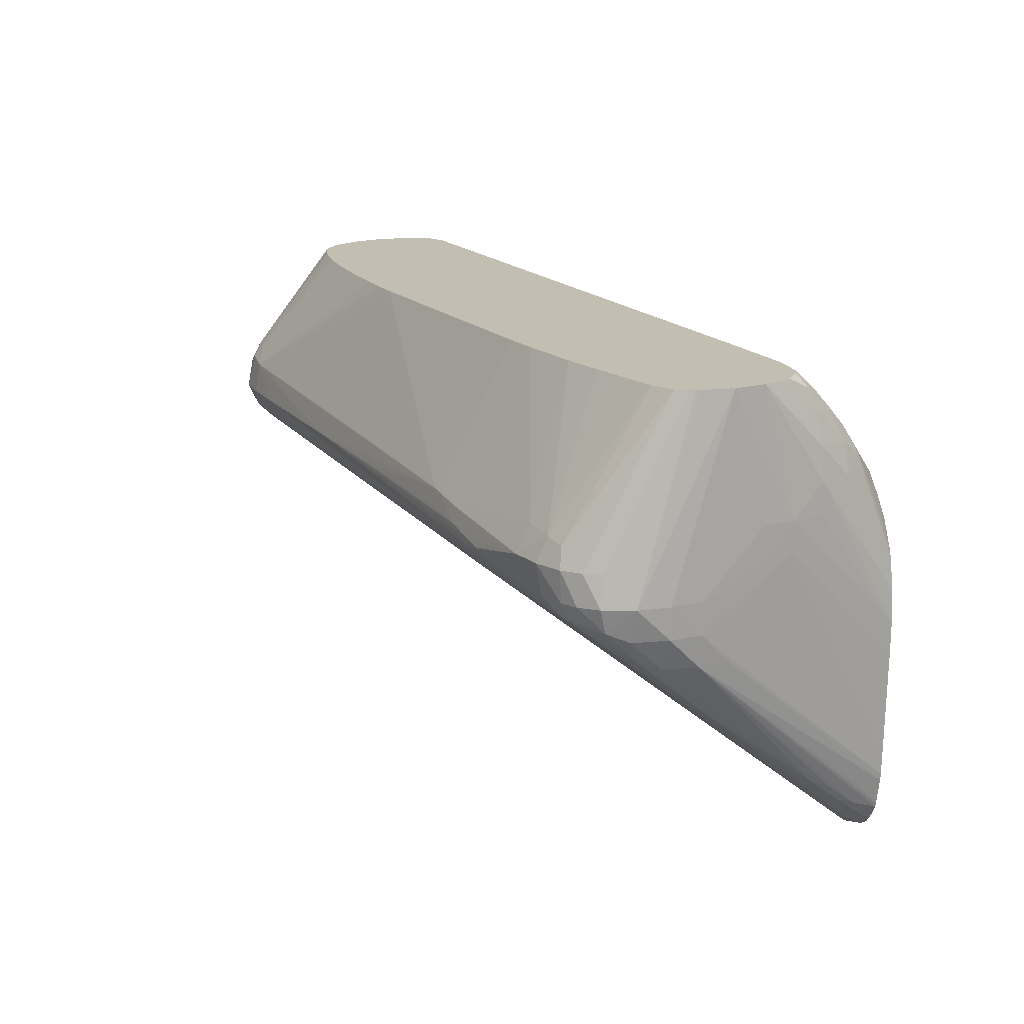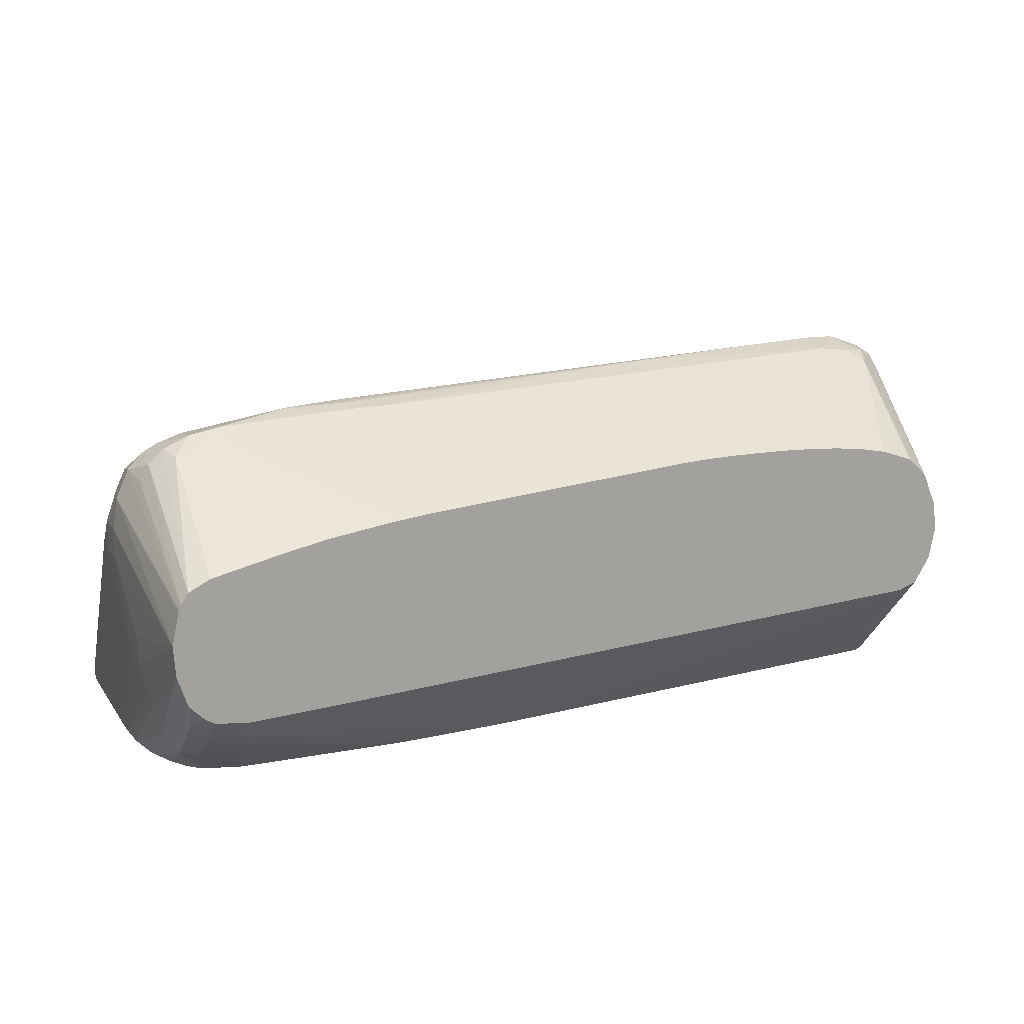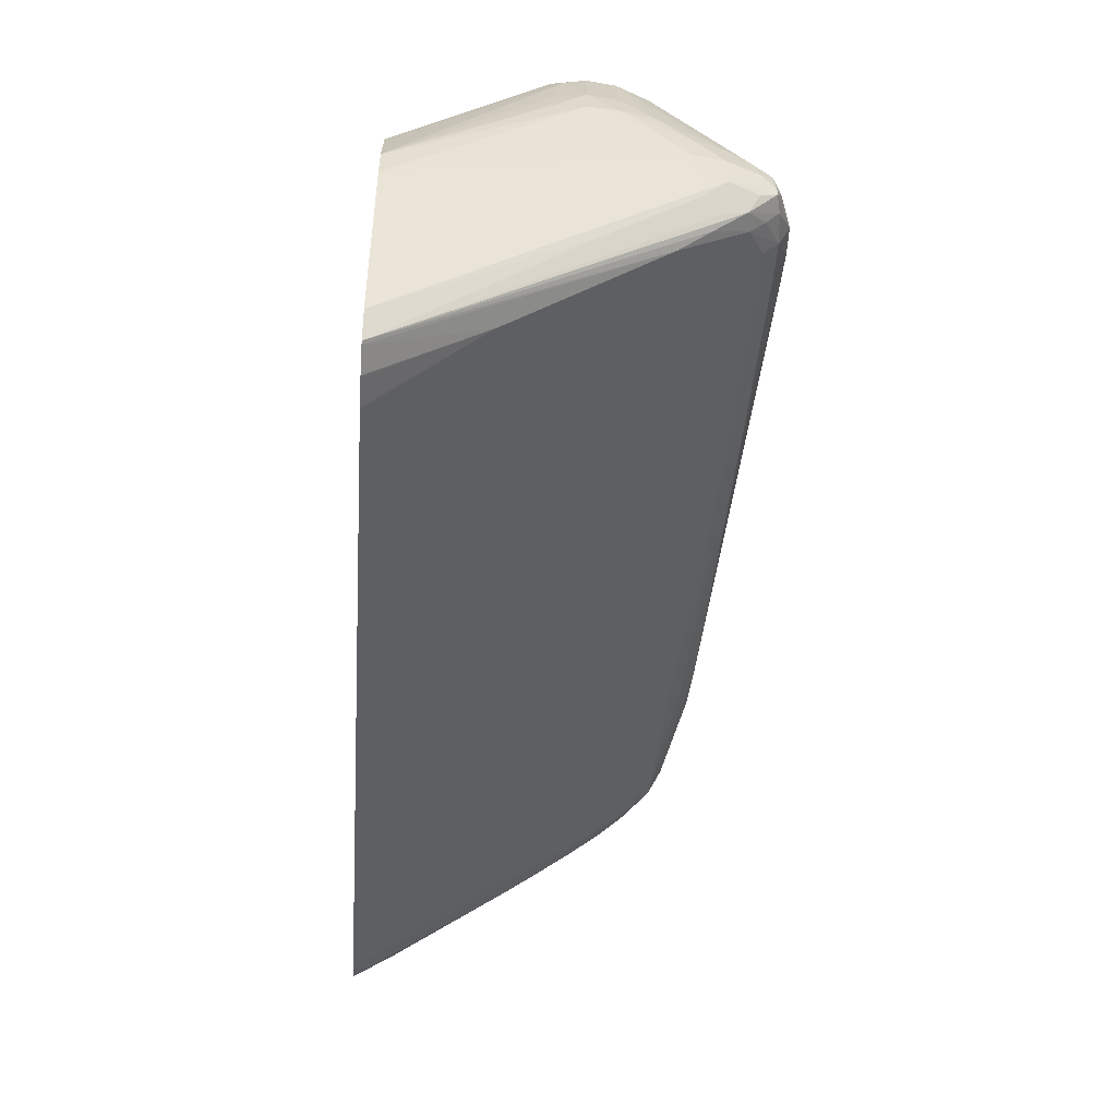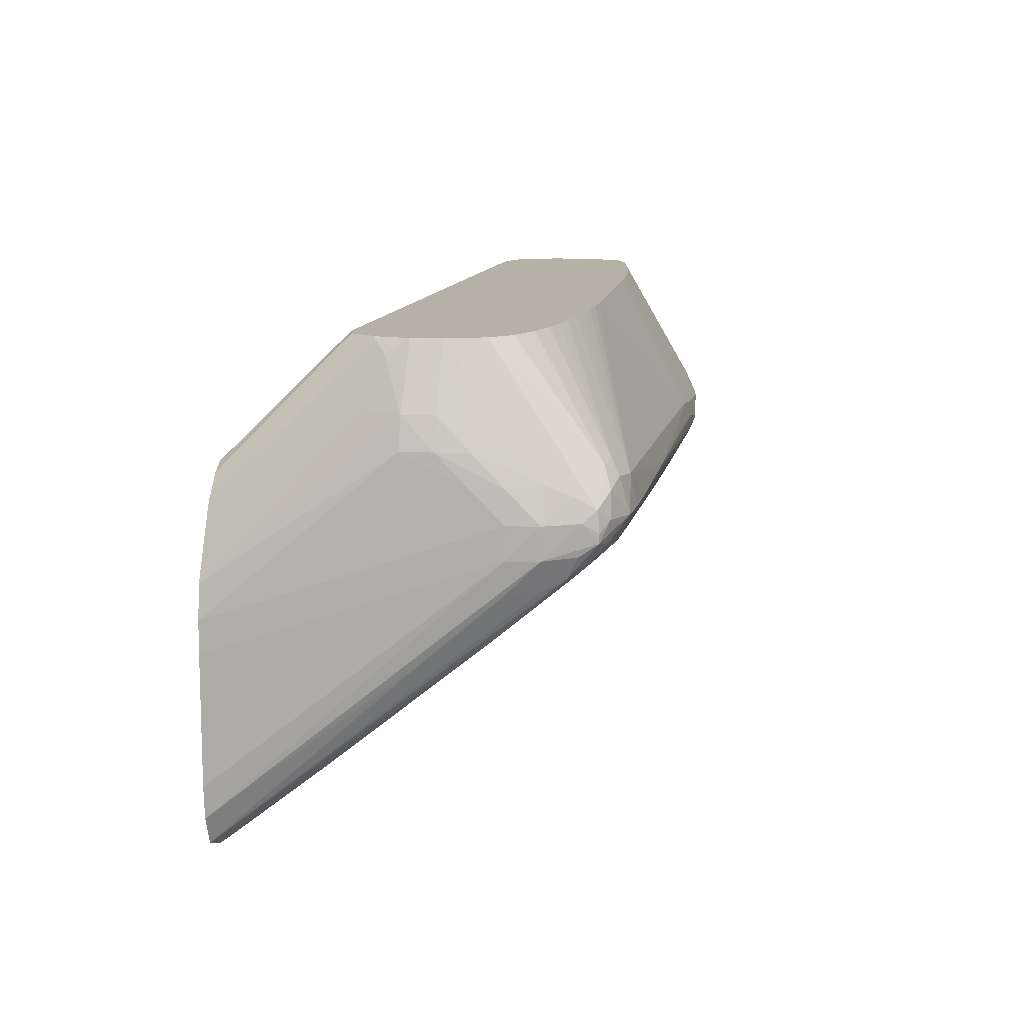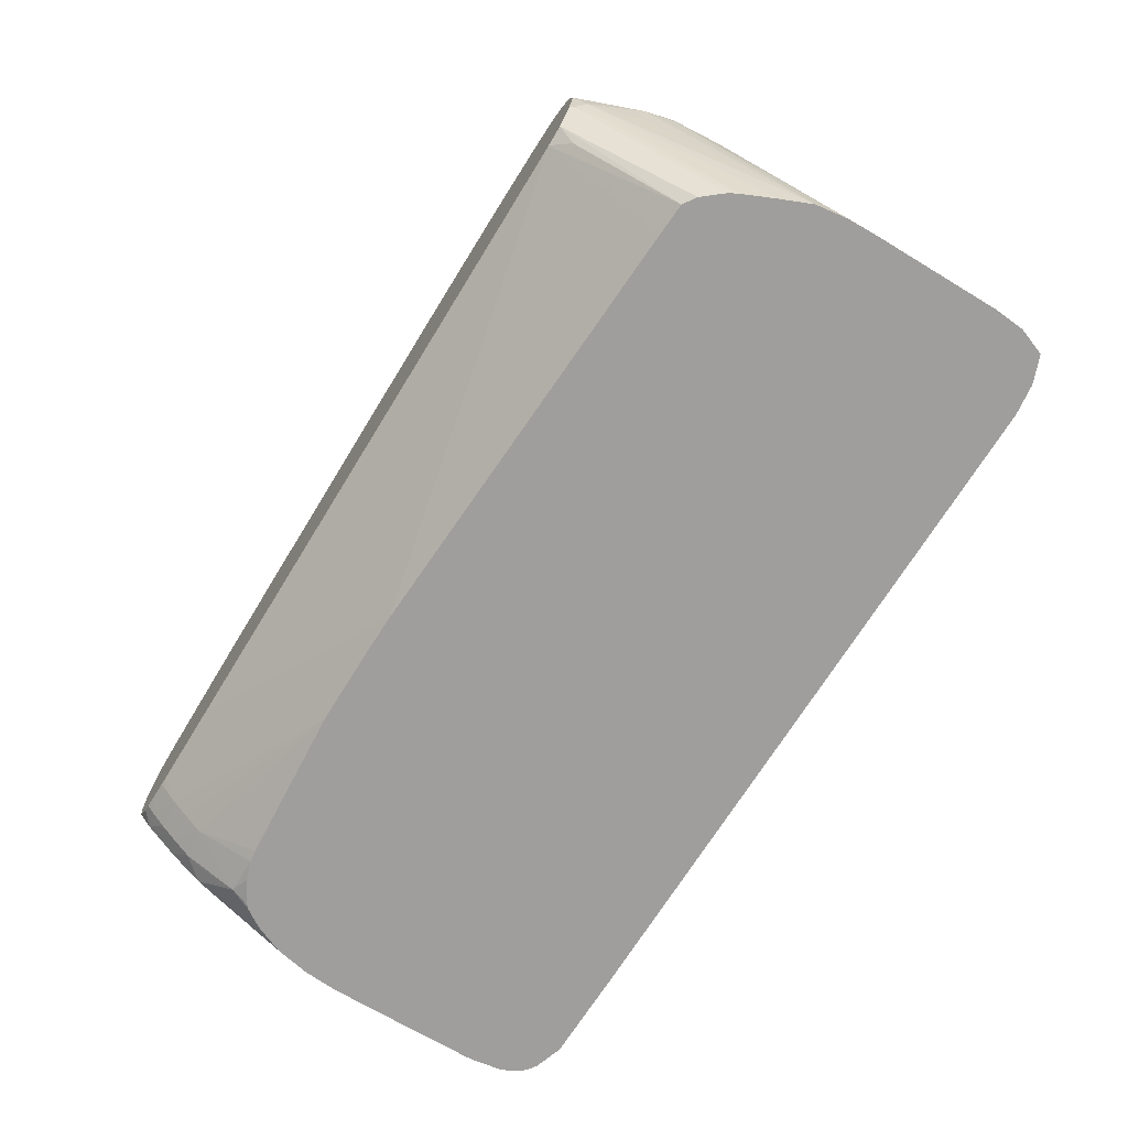
<metadata>
{"format":"obj","ext":"obj","renderer":"f3d","projection":"perspective","resolution":1024,"background":"white","views":[{"elev":17.3,"azim":-114.3,"up":"+Z"},{"elev":17.1,"azim":-24.7,"up":"+Y"},{"elev":-45.2,"azim":85.7,"up":"+Z"},{"elev":12.1,"azim":102.2,"up":"+Z"},{"elev":-71.0,"azim":58.3,"up":"+Y"}]}
</metadata>
<code>
v 13.02 13.53 10.58
v 13.02 14.25 11.16
v 13.75 17.24 13.62
v 13.09 13.53 10.59
v -11.21 13.53 10.7
v 13.02 14.8 11.61
v 13.02 19.71 15.61
v 13.61 22.69 18.08
v 14.96 13.53 11.03
v 14.13 13.53 10.72
v 14.08 13.53 10.71
v -14.52 13.53 10.75
v -9.009 25.04 20.16
v -5.703 25.06 20.15
v -4.602 25.07 20.14
v -3.501 25.07 20.14
v 3.109 25.65 20.55
v 11.92 25.71 20.52
v 13.67 23.85 19.12
v 15.06 13.53 11.09
v 13.02 25.12 20.09
v -14.6 13.53 10.77
v -15.19 18.29 14.76
v -14.52 17.11 13.73
v -13.42 24.94 20.23
v -9.009 25.59 20.73
v -7.905 25.59 20.69
v -6.804 25.6 20.67
v -5.703 25.61 20.66
v -3.501 25.63 20.62
v 2.008 25.65 20.56
v 8.617 26.28 21.09
v 9.718 26.29 21.08
v 10.82 26.29 21.08
v 11.92 26.28 21.07
v 13.7 25 20.17
v 14.61 20.29 17.23
v 15.41 13.53 12.04
v 13.89 24.26 19.78
v 14.36 23.21 19.75
v 13.02 25.67 20.63
v -15.55 13.53 11.09
v -15.34 14.03 11.34
v -15.62 19.46 15.81
v -15.62 20.68 16.81
v -15.62 21.91 17.81
v -15.62 22.46 18.27
v -14.52 18.87 15.2
v -14.52 19.53 15.75
v -14.52 24.92 20.25
v -9.009 26.04 21.28
v -7.905 26.06 21.24
v -6.804 26.08 21.22
v -1.295 26.17 21.14
v -0.1975 26.18 21.13
v 3.109 26.23 21.1
v 10.82 26.74 21.95
v 11.92 26.7 21.95
v 13.02 26.15 21.18
v 13.62 26.01 21.34
v 13.83 25.39 20.92
v 14.32 24.31 20.85
v 15.49 13.53 13.14
v 14.53 23.21 20.85
v -15.66 13.53 11.16
v -16.19 14.99 12.56
v -16.19 19.38 15.88
v -16.28 20.58 16.9
v -16.36 21.78 17.93
v -15.62 23.11 18.82
v -15.13 24.89 20.28
v -13.42 25.43 20.85
v -10.11 26 21.34
v 3.109 26.51 21.95
v 4.21 26.55 21.95
v 8.617 26.69 21.95
v 9.718 26.72 21.95
v 10.82 26.52 23.05
v 12.03 26.36 23.16
v 12.81 26.22 22.87
v 13.12 26.26 21.99
v 13.62 26.01 21.64
v 13.86 25.5 21.99
v 14.34 24.31 21.95
v 15.44 13.53 17.55
v 14.5 23.21 21.95
v -15.9 13.53 11.32
v -16.07 13.7 11.58
v -16.27 14.4 12.36
v -16.33 15.42 13.17
v -16.27 16.23 13.56
v -16.41 22.93 18.96
v -15.62 23.66 19.29
v -16.53 20.97 17.55
v -16.63 22.13 18.61
v -14.52 25.32 20.85
v -15.55 24.36 19.92
v -16.4 24.02 20.03
v -15.93 24.77 20.85
v -15.38 25.05 20.85
v -10.85 25.97 21.39
v -10.11 26 21.57
v -9.009 26.04 21.76
v -1.295 26.33 21.95
v -7.349 25.97 22.5
v 3.109 26.25 22.9
v 2.008 23.96 27.52
v 3.109 24 27.52
v 4.21 24 27.52
v 5.257 23.98 27.52
v 5.311 23.98 27.52
v 6.358 23.94 27.52
v 6.412 23.94 27.52
v 7.666 23.87 27.52
v 11.73 26.05 23.71
v -2.396 26.1 22.69
v 12.46 25.96 23.6
v 13.55 25.93 22.38
v 13.75 25.19 22.82
v 14.35 23.21 23.05
v 13.94 24.39 23.13
v 15.41 13.53 18.65
v 14.51 22.11 23.05
v -16.2 13.53 11.77
v -16.34 13.53 12.06
v -17 21.01 18.65
v -16.65 23.27 19.69
v -17.09 22.11 19.75
v -14.52 25.5 21.95
v -13.42 25.68 21.95
v -16.94 23.21 20.85
v -16.48 24.22 20.85
v -16 24.62 21.95
v -15.45 25.12 21.95
v -10.85 25.97 21.44
v -12.31 25.76 21.95
v -9.009 25.91 22.31
v -7.905 25.95 22.45
v -7.905 26.06 21.9
v -7.972 23.32 27.52
v -6.874 23.4 27.52
v 8.422 23.8 27.52
v 8.617 23.78 27.52
v 8.837 23.75 27.52
v 9.661 23.64 27.52
v 10.82 23.4 27.52
v 12.12 22.89 27.52
v 12.74 22.3 27.52
v 12 22.97 27.52
v 12.82 22.18 27.52
v 13.74 24.07 23.86
v 14.51 21.01 24.16
v 14.31 22.11 24.16
v 13.91 23.24 24.2
v 13.32 21.01 27.52
v 14.59 19.91 24.16
v 15.24 13.53 19.82
v -16.38 13.53 12.21
v -16.49 14.4 13.14
v -16.54 13.53 13.14
v -17.02 19.91 18.65
v -17.11 21.01 19.75
v -17.11 22.11 20.85
v -14.52 25.11 22.81
v -15.22 24.98 22.65
v -13.42 25.2 22.91
v -16.89 19.96 27.52
v -16.65 21.04 27.52
v -16.61 21.17 27.52
v -16.53 21.33 27.52
v -16.33 24.07 21.95
v -16.27 21.74 27.52
v -9.07 23.22 27.52
v 14.2 21.01 25.26
v 14.34 19.91 25.26
v 13.45 19.98 27.52
v 13.49 19.99 27.42
v 14.54 18.81 24.16
v 14.8 13.53 20.85
v 14.18 18.81 25.26
v 13.61 19.22 27.03
v -16.56 13.53 13.37
v -17.12 21.01 20.85
v -16.99 17.7 21.95
v -13.72 22.48 27.52
v -12.89 22.66 27.52
v -11.42 22.92 27.52
v -15.51 22.11 27.52
v -15.5 22.11 27.52
v -10.17 23.08 27.52
v -17.03 18.81 23.05
v -16.99 17.7 23.05
v -16.82 18.86 27.52
v 13.23 18.83 27.52
v 13.29 18.83 27.42
v 14.28 13.53 22
v 13.52 18.48 26.76
v -16.58 13.53 14.24
v -17.03 18.81 21.95
v -16.65 13.53 17.78
v -16.65 13.53 18.65
v -16.88 16.6 23.05
v -16.85 16.6 24.16
v -16.65 13.53 18.88
v -16.77 17.7 26.36
v -16.42 16.6 26.34
v -16.46 17.72 27.46
v -16.46 17.78 27.52
v 12.64 17.9 27.52
v 14.12 13.53 22.3
v -16.6 13.53 19.75
v -16.58 13.53 19.98
v -16.58 15.5 24.16
v -16.72 16.6 25.26
v -16.35 15.53 25.17
v -16.25 15.92 25.96
v -16.3 16.96 27.09
v -16.45 17.75 27.52
v 11.95 17.68 27.52
v 12.49 17.14 26.92
v 13.05 13.53 23.34
v 13.51 13.53 23.03
v -16.36 13.53 21.09
v -16.27 14.8 24.16
v -16.19 14.92 24.75
v -15.62 15.15 25.54
v -15.62 15.7 26.18
v -15.62 16.2 26.74
v -15.62 16.75 27.27
v -15.91 17.2 27.52
v 11.92 17.67 27.52
v 11.92 13.53 23.4
v -16.29 13.53 21.34
v -16.16 13.86 22.47
v -15.91 13.53 22.22
v -15.81 13.53 22.39
v -15.47 13.53 22.91
v -15.2 13.73 23.72
v -15.62 14.78 24.99
v -14.52 15.06 25.66
v -14.52 15.61 26.29
v -14.52 16.12 26.85
v -15.62 17.03 27.52
v -14.52 16.67 27.35
v -15.19 16.95 27.52
v -11.21 16.92 27.52
v -3.501 13.53 24.17
v -15.33 13.53 23.04
v -14.49 13.53 23.51
v -13.81 13.53 23.75
v -13.35 13.53 23.81
v -7.774 13.53 24.2
v -11.99 16.9 27.52
v -14.19 16.85 27.52
v -6.813 13.53 24.2
v -5.703 13.53 24.2
v -4.602 13.53 24.19
v -14.52 16.85 27.52
f 1 2 3
f 1 3 4
f 1 4 11
f 1 11 10
f 1 10 9
f 1 9 20
f 1 20 38
f 1 38 63
f 1 63 85
f 1 85 122
f 1 122 157
f 1 157 179
f 1 179 196
f 1 196 210
f 1 210 222
f 1 222 221
f 1 221 232
f 1 232 247
f 1 247 257
f 1 257 256
f 1 256 255
f 1 255 252
f 1 252 251
f 1 251 250
f 1 250 249
f 1 249 248
f 1 248 237
f 1 237 236
f 1 236 235
f 1 235 233
f 1 233 223
f 1 223 212
f 1 212 211
f 1 211 204
f 1 204 201
f 1 201 200
f 1 200 198
f 1 198 182
f 1 182 160
f 1 160 158
f 1 158 125
f 1 125 124
f 1 124 87
f 1 87 65
f 1 65 42
f 1 42 22
f 1 22 12
f 1 12 5
f 1 5 2
f 2 6 3
f 2 5 6
f 3 6 7
f 3 7 8
f 3 8 9
f 3 9 10
f 3 10 11
f 3 11 4
f 5 12 13
f 5 13 14
f 5 14 15
f 5 15 16
f 5 16 17
f 5 17 18
f 5 18 7
f 5 7 6
f 7 18 8
f 8 19 20
f 8 20 9
f 8 18 21
f 8 21 19
f 12 22 23
f 12 23 24
f 12 24 13
f 13 24 25
f 13 25 26
f 13 26 27
f 13 27 28
f 13 28 29
f 13 29 30
f 13 30 31
f 13 31 17
f 13 17 14
f 14 17 15
f 15 17 16
f 17 31 32
f 17 32 33
f 17 33 18
f 18 33 34
f 18 34 35
f 18 35 21
f 19 21 36
f 19 36 20
f 20 37 38
f 20 36 39
f 20 39 40
f 20 40 37
f 21 35 41
f 21 41 36
f 22 42 43
f 22 43 23
f 23 43 44
f 23 44 45
f 23 45 46
f 23 46 47
f 23 47 24
f 24 47 48
f 24 48 25
f 25 48 49
f 25 49 50
f 25 50 26
f 26 51 52
f 26 52 53
f 26 53 27
f 26 50 51
f 27 53 54
f 27 54 55
f 27 55 28
f 28 55 29
f 29 55 56
f 29 56 30
f 30 56 31
f 31 56 32
f 32 56 57
f 32 57 33
f 33 57 34
f 34 57 35
f 35 58 59
f 35 59 41
f 35 57 58
f 36 60 61
f 36 61 62
f 36 62 39
f 36 41 59
f 36 59 60
f 37 40 38
f 38 40 62
f 38 62 64
f 38 64 63
f 39 62 40
f 42 65 66
f 42 66 43
f 43 66 67
f 43 67 44
f 44 67 45
f 45 67 46
f 46 67 68
f 46 68 47
f 47 68 69
f 47 69 70
f 47 70 50
f 47 50 49
f 47 49 48
f 50 70 71
f 50 71 72
f 50 72 51
f 51 72 73
f 51 73 74
f 51 74 75
f 51 75 76
f 51 76 52
f 52 76 77
f 52 77 53
f 53 77 54
f 54 77 57
f 54 57 55
f 55 57 56
f 57 78 58
f 57 77 78
f 58 79 80
f 58 80 81
f 58 81 60
f 58 60 59
f 58 78 79
f 60 81 82
f 60 82 83
f 60 83 62
f 60 62 61
f 62 84 64
f 62 83 84
f 63 64 85
f 64 84 86
f 64 86 122
f 64 122 85
f 65 87 66
f 66 88 89
f 66 89 90
f 66 90 91
f 66 91 67
f 66 87 88
f 67 91 68
f 68 91 69
f 69 92 93
f 69 93 70
f 69 91 94
f 69 94 95
f 69 95 92
f 70 93 71
f 71 96 72
f 71 93 97
f 71 97 98
f 71 98 99
f 71 99 100
f 71 100 96
f 72 96 101
f 72 101 73
f 73 101 135
f 73 135 102
f 73 102 74
f 74 78 75
f 74 102 103
f 74 103 104
f 74 104 105
f 74 105 78
f 75 78 76
f 76 78 77
f 78 106 107
f 78 107 108
f 78 108 109
f 78 109 110
f 78 110 111
f 78 111 112
f 78 112 113
f 78 113 114
f 78 114 115
f 78 115 79
f 78 105 116
f 78 116 106
f 79 117 80
f 79 115 117
f 80 117 118
f 80 118 81
f 81 118 82
f 82 118 83
f 83 118 119
f 83 119 84
f 84 120 123
f 84 123 86
f 84 119 121
f 84 121 120
f 86 123 122
f 87 124 88
f 88 124 125
f 88 125 89
f 89 125 126
f 89 126 90
f 90 126 91
f 91 126 94
f 92 98 97
f 92 97 93
f 92 95 127
f 92 127 98
f 94 126 95
f 95 126 128
f 95 128 127
f 96 100 129
f 96 129 130
f 96 130 101
f 98 127 131
f 98 131 132
f 98 132 99
f 99 133 134
f 99 134 100
f 99 132 133
f 100 134 129
f 101 130 135
f 102 135 130
f 102 130 136
f 102 136 103
f 103 136 137
f 103 137 138
f 103 138 105
f 103 105 139
f 103 139 104
f 104 139 105
f 105 138 140
f 105 140 141
f 105 141 107
f 105 107 116
f 106 116 107
f 107 141 140
f 107 140 173
f 107 173 190
f 107 190 187
f 107 187 186
f 107 186 185
f 107 185 189
f 107 189 188
f 107 188 172
f 107 172 170
f 107 170 169
f 107 169 168
f 107 168 167
f 107 167 193
f 107 193 208
f 107 208 218
f 107 218 230
f 107 230 243
f 107 243 245
f 107 245 258
f 107 258 254
f 107 254 253
f 107 253 246
f 107 246 231
f 107 231 219
f 107 219 209
f 107 209 194
f 107 194 176
f 107 176 155
f 107 155 150
f 107 150 148
f 107 148 147
f 107 147 149
f 107 149 146
f 107 146 145
f 107 145 144
f 107 144 143
f 107 143 142
f 107 142 114
f 107 114 113
f 107 113 112
f 107 112 111
f 107 111 110
f 107 110 109
f 107 109 108
f 114 142 115
f 115 142 143
f 115 143 144
f 115 144 145
f 115 145 146
f 115 146 117
f 117 147 148
f 117 148 118
f 117 146 149
f 117 149 147
f 118 148 150
f 118 150 119
f 119 151 121
f 119 150 151
f 120 152 123
f 120 121 153
f 120 153 152
f 121 154 153
f 121 151 155
f 121 155 154
f 122 156 157
f 122 123 156
f 123 152 156
f 125 158 126
f 126 159 160
f 126 160 161
f 126 161 128
f 126 158 159
f 127 128 131
f 128 161 162
f 128 162 163
f 128 163 131
f 129 164 130
f 129 134 165
f 129 165 164
f 130 164 166
f 130 166 137
f 130 137 136
f 131 163 167
f 131 167 168
f 131 168 169
f 131 169 132
f 132 169 170
f 132 170 171
f 132 171 133
f 133 171 170
f 133 170 172
f 133 172 134
f 134 172 165
f 137 166 138
f 138 166 140
f 140 166 173
f 150 155 151
f 152 153 174
f 152 174 175
f 152 175 156
f 153 154 155
f 153 155 174
f 155 176 177
f 155 177 174
f 156 175 178
f 156 178 157
f 157 178 175
f 157 175 180
f 157 180 181
f 157 181 179
f 158 160 159
f 160 182 161
f 161 182 162
f 162 183 163
f 162 182 184
f 162 184 183
f 163 183 167
f 164 185 186
f 164 186 187
f 164 187 166
f 164 165 188
f 164 188 189
f 164 189 185
f 165 172 188
f 166 187 190
f 166 190 173
f 167 183 191
f 167 191 192
f 167 192 193
f 174 177 175
f 175 177 181
f 175 181 180
f 176 194 195
f 176 195 181
f 176 181 177
f 179 181 196
f 181 195 197
f 181 197 196
f 182 198 184
f 183 184 199
f 183 199 191
f 184 192 199
f 184 198 200
f 184 200 201
f 184 201 204
f 184 204 192
f 191 199 192
f 192 202 203
f 192 203 193
f 192 204 202
f 193 203 205
f 193 205 206
f 193 206 207
f 193 207 208
f 194 209 210
f 194 210 195
f 195 210 196
f 195 196 197
f 202 204 203
f 203 204 211
f 203 211 212
f 203 212 213
f 203 213 214
f 203 214 205
f 205 214 206
f 206 214 215
f 206 215 216
f 206 216 217
f 206 217 207
f 207 217 208
f 208 217 218
f 209 219 220
f 209 220 221
f 209 221 222
f 209 222 210
f 212 223 213
f 213 223 224
f 213 224 225
f 213 225 215
f 213 215 214
f 215 225 216
f 216 225 226
f 216 226 227
f 216 227 217
f 217 227 228
f 217 228 229
f 217 229 230
f 217 230 218
f 219 231 221
f 219 221 220
f 221 231 232
f 223 233 225
f 223 225 224
f 225 233 234
f 225 234 235
f 225 235 236
f 225 236 237
f 225 237 238
f 225 238 239
f 225 239 226
f 226 239 238
f 226 238 240
f 226 240 227
f 227 240 241
f 227 241 228
f 228 241 242
f 228 242 229
f 229 243 230
f 229 242 244
f 229 244 245
f 229 245 243
f 231 246 247
f 231 247 232
f 233 235 234
f 237 248 238
f 238 248 249
f 238 249 250
f 238 250 240
f 240 250 251
f 240 251 252
f 240 252 241
f 241 252 242
f 242 253 254
f 242 254 244
f 242 252 255
f 242 255 256
f 242 256 257
f 242 257 247
f 242 247 253
f 244 254 258
f 244 258 245
f 246 253 247

</code>
